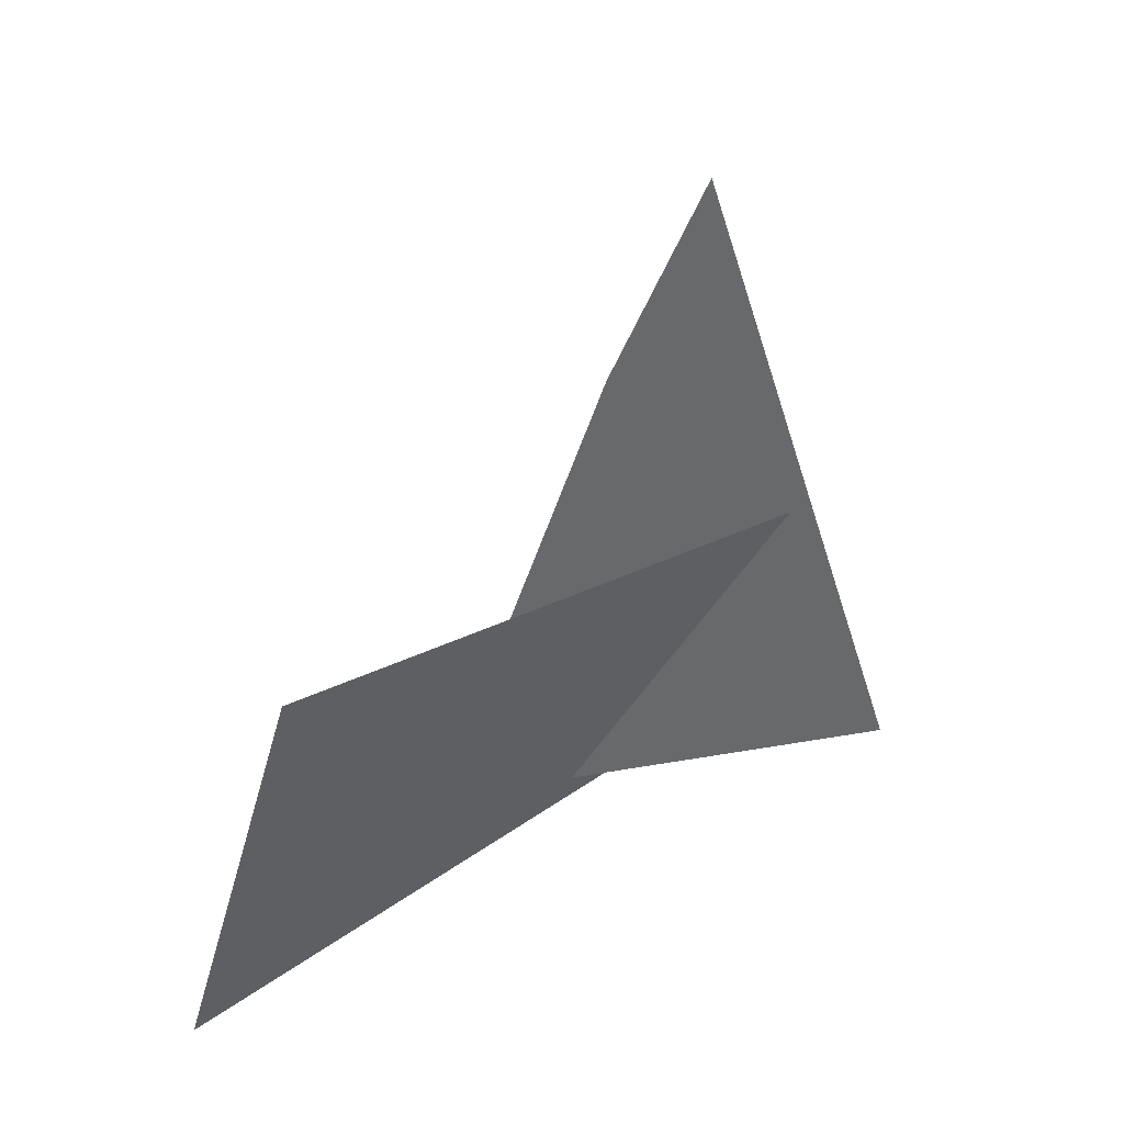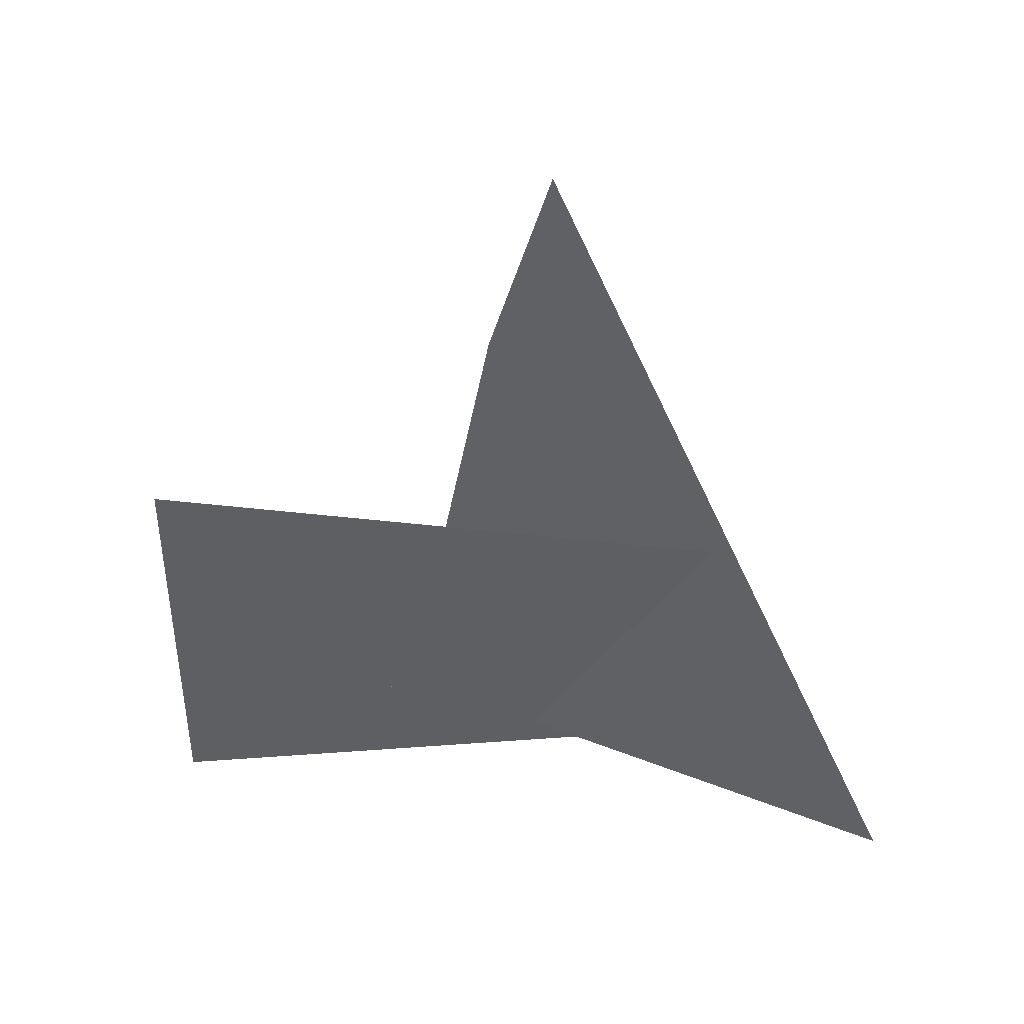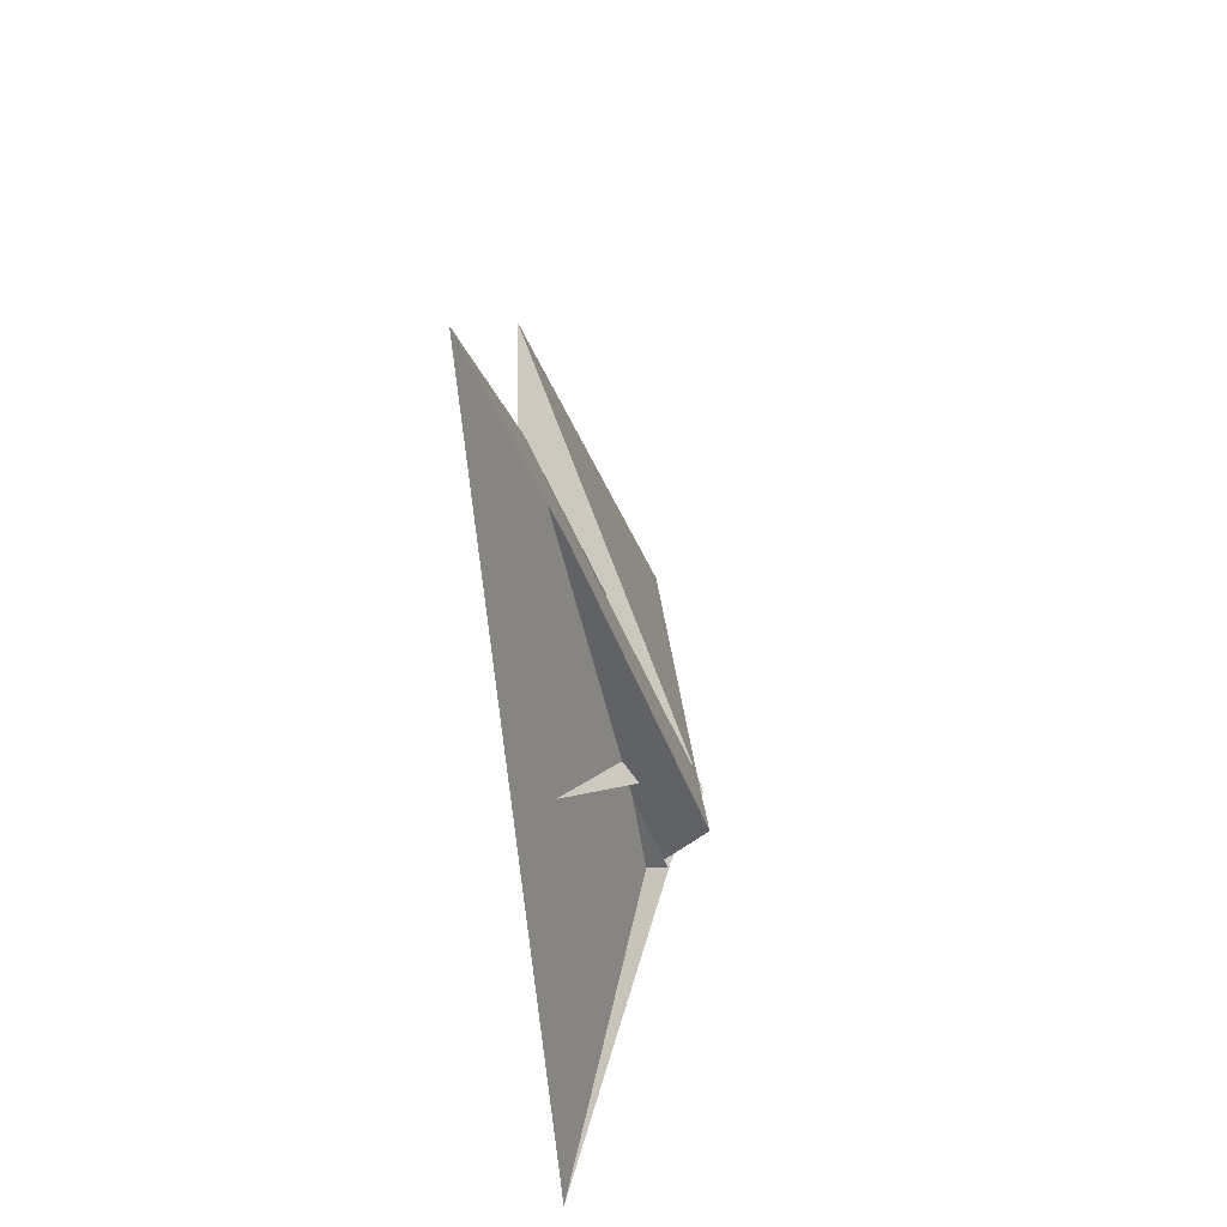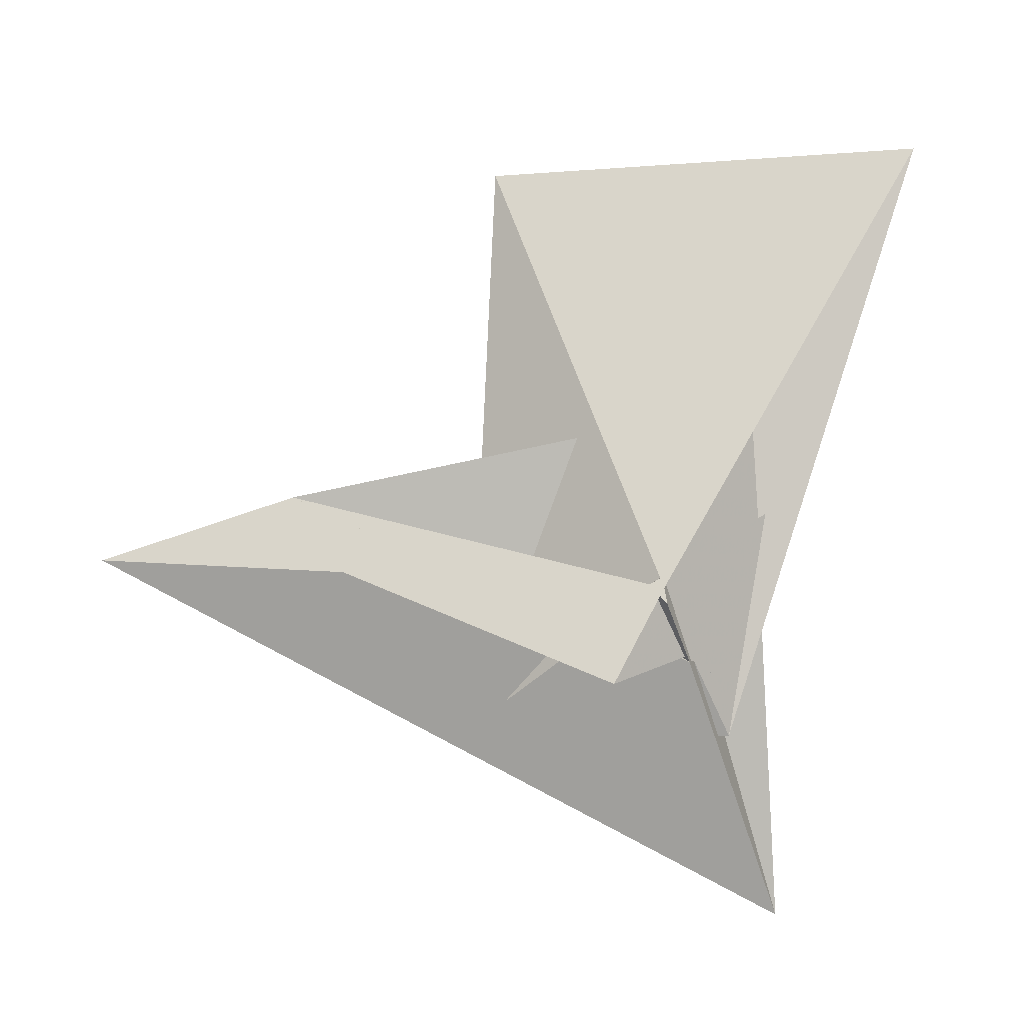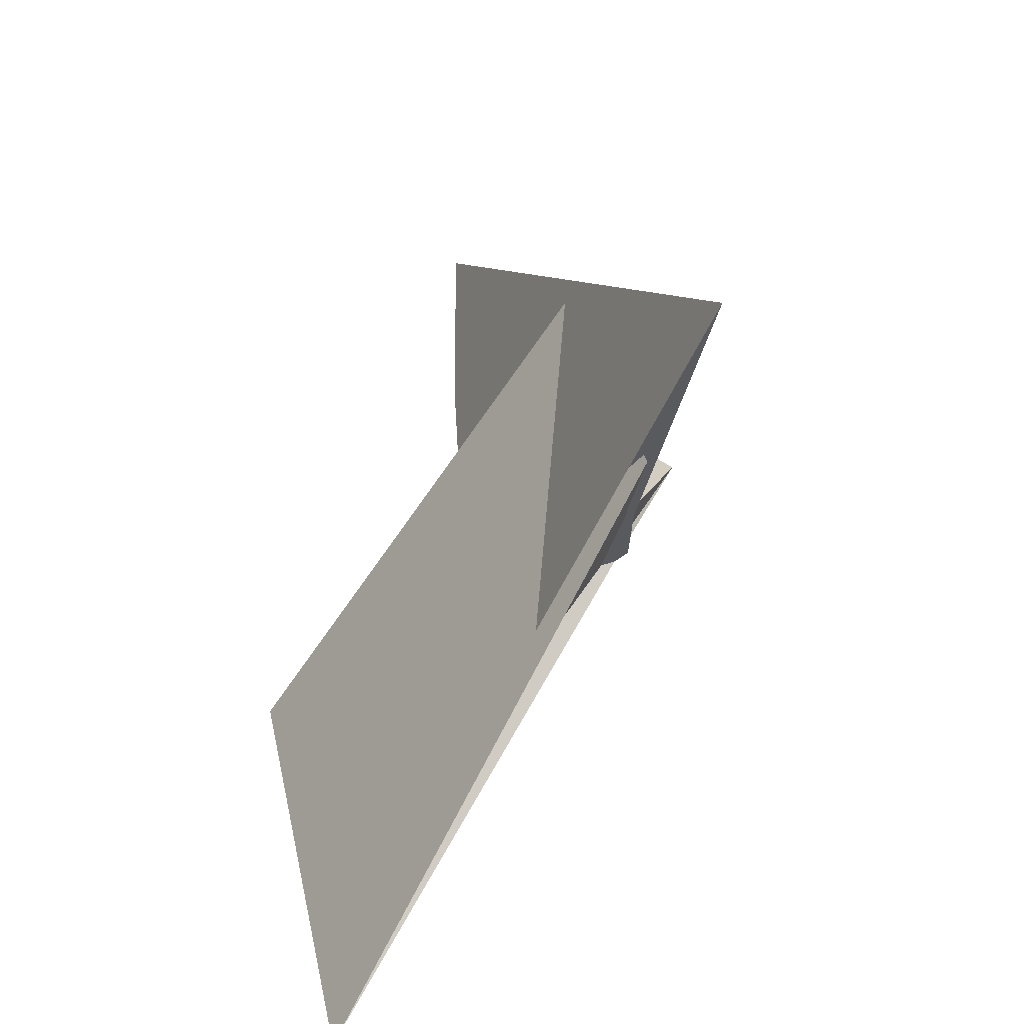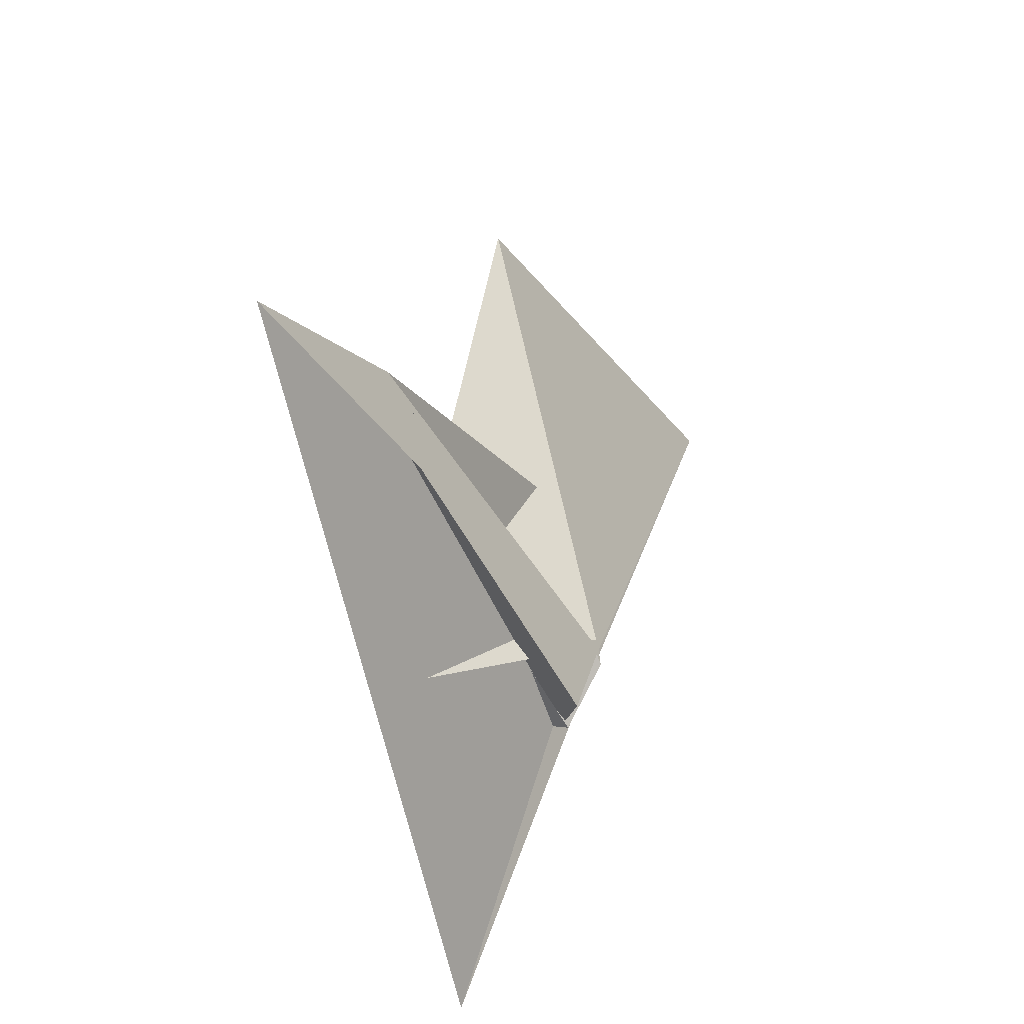
<metadata>
{"format":"obj","ext":"obj","renderer":"f3d","projection":"perspective","resolution":1024,"background":"white","views":[{"elev":27.7,"azim":-139.1,"up":"+Z"},{"elev":25.5,"azim":-88.2,"up":"+Z"},{"elev":48.6,"azim":-12.5,"up":"+Z"},{"elev":-15.7,"azim":76.5,"up":"+Y"},{"elev":-62.0,"azim":-44.2,"up":"+Z"},{"elev":-37.3,"azim":13.4,"up":"+Y"}]}
</metadata>
<code>
v 0.3688 0.06128 0.113
v 0.4573 1.775 -0.7385
v 0.4336 0.04166 0.09013
v 1.078 4.081 -2.133
v 0.1078 0.09636 0.2258
v -0.3821 0.2874 0.3786
v 0.4044 0.09025 0.0817
v 0.08781 0.07721 0.2448
v -0.2147 -0.1146 0.485
v -0.5874 0.1587 0.541
v -0.2707 -0.04301 0.4791
v 0.4 0.0482 0.1849
v 0.3135 -0.7889 0.5119
v 0.3433 -0.03766 0.1203
v 0.02029 -0.4889 -0.2698
v 0.04364 -0.4471 -0.2472
v -0.06563 -0.4804 -0.4511
v -0.3763 -1.062 -0.7374
v 0.07223 0.8666 -0.9804
v 0.09501 0.8144 -0.9022
v 0.4458 -0.1027 0.06917
v 0.4401 0.1664 0.0594
v -0.1739 3.986 1.438
v -0.639 0.4367 3.104
v -1.216 0.417 4.747
v 0.1892 -0.3003 0.8182
v -0.6722 0.9493 3.149
v 0.07417 -0.5184 -0.2424
v 0.1793 0.2575 0.3477
v -0.4842 -0.0245 0.1422
v -0.3961 0.1162 0.2482
v -0.4951 0.1212 0.2535
v -0.4187 0.1452 0.2707
v 0.4043 0.1479 0.09301
v -0.4075 -1.062 -0.6473
v -1.18 -2.536 -1.416
v -0.2075 0.4097 -0.233
v -0.3023 -0.00571 -0.3736
v -0.2026 -0.1293 0.6687
v -0.4552 0.1944 0.9936
v -0.5318 0.274 1.088
v -1.114 -0.9604 1.453
v -0.167 -0.1197 0.5845
v -0.3619 0.07109 -0.1593
f 1 2 6 5 8 11 9 10 4 3 7
f 1 2 20 19 18 17 15 16 13 12 14
f 3 4 23 22 26 27 25 24 13 12 21
f 5 6 33 31 32 30 28 21 12 14 29
f 3 7 34 37 36 35 38 16 15 28 21
f 1 7 34 22 23 42 41 40 39 29 14
f 5 8 43 17 18 35 36 25 24 39 29
f 9 10 30 28 15 17 43 26 27 41 40
f 8 11 31 32 19 20 37 34 22 26 43
f 9 11 31 33 44 38 16 13 24 39 40
f 4 10 30 32 19 18 35 38 44 42 23
f 2 6 33 44 42 41 27 25 36 37 20

</code>
